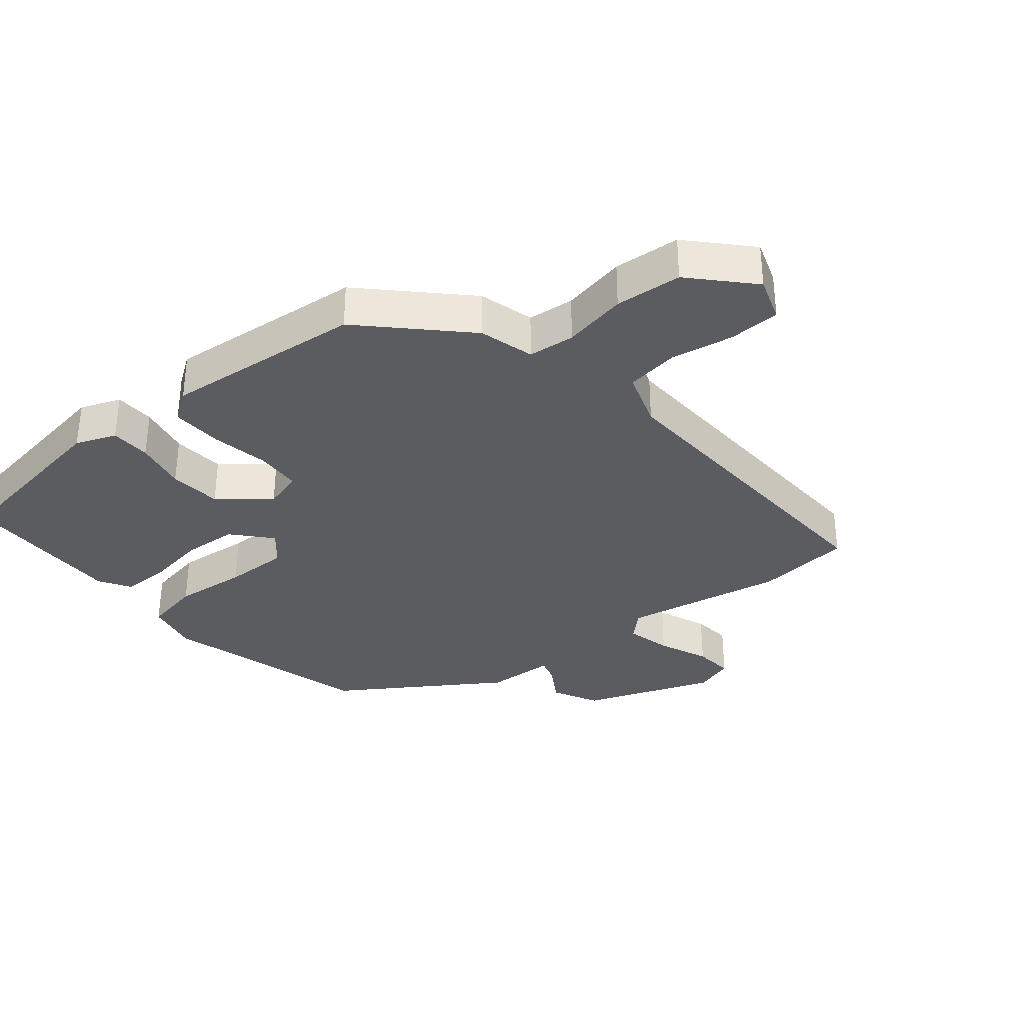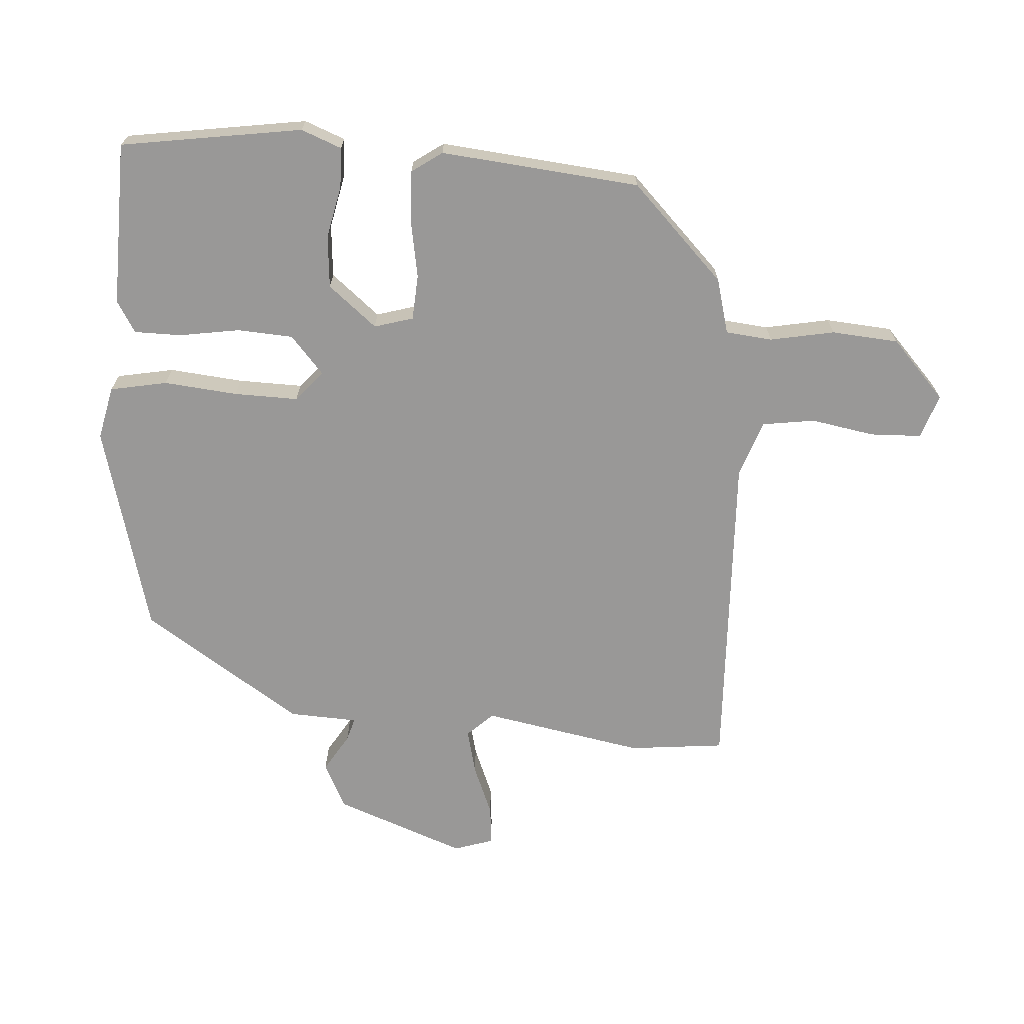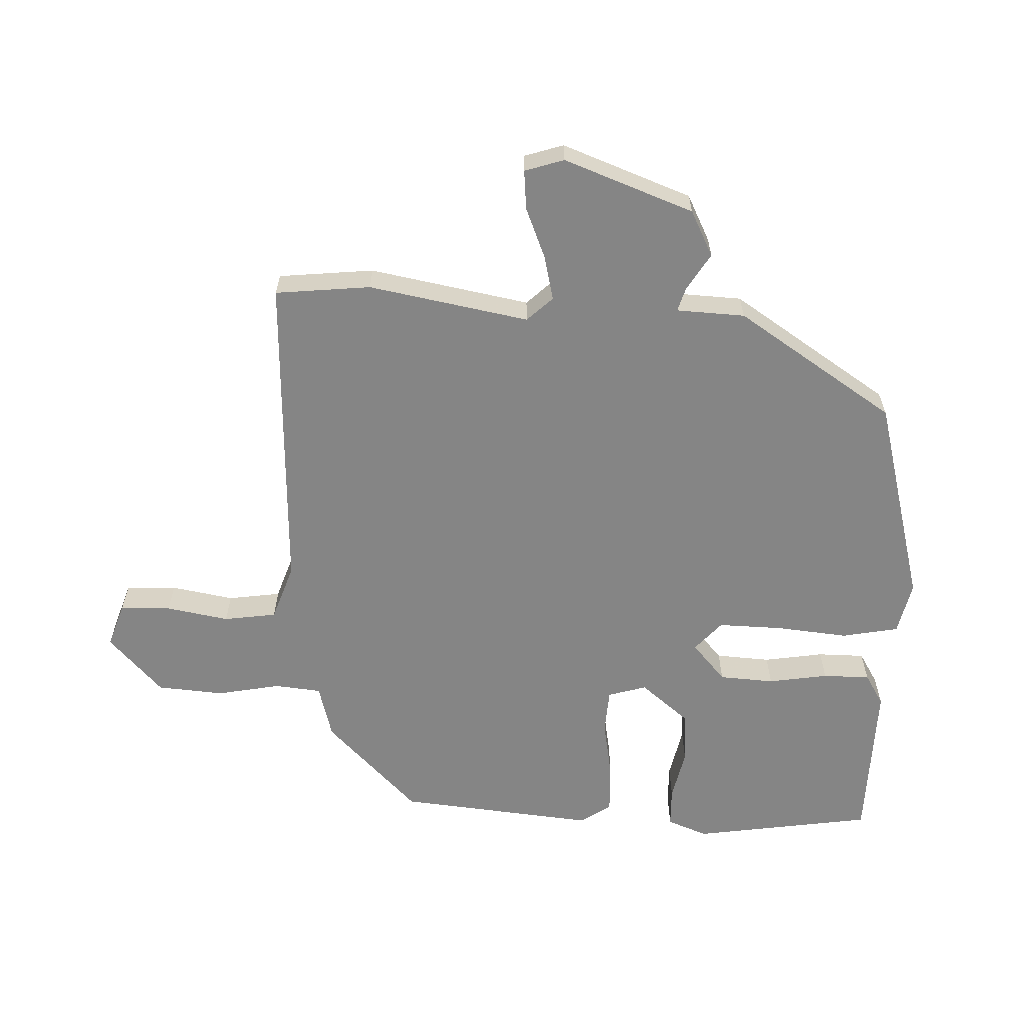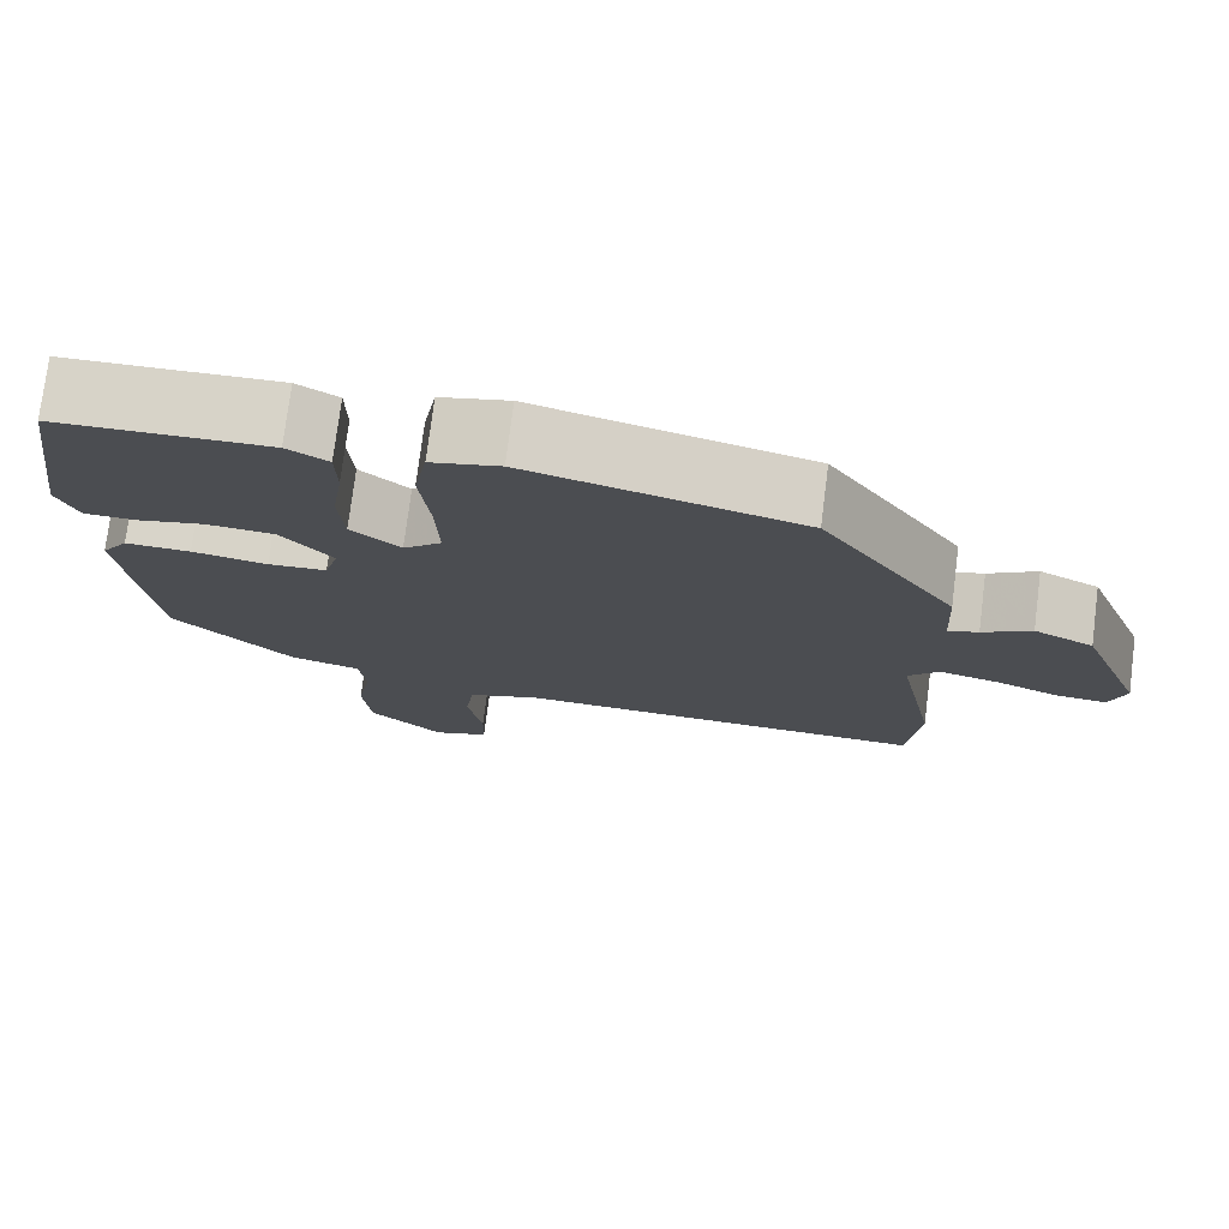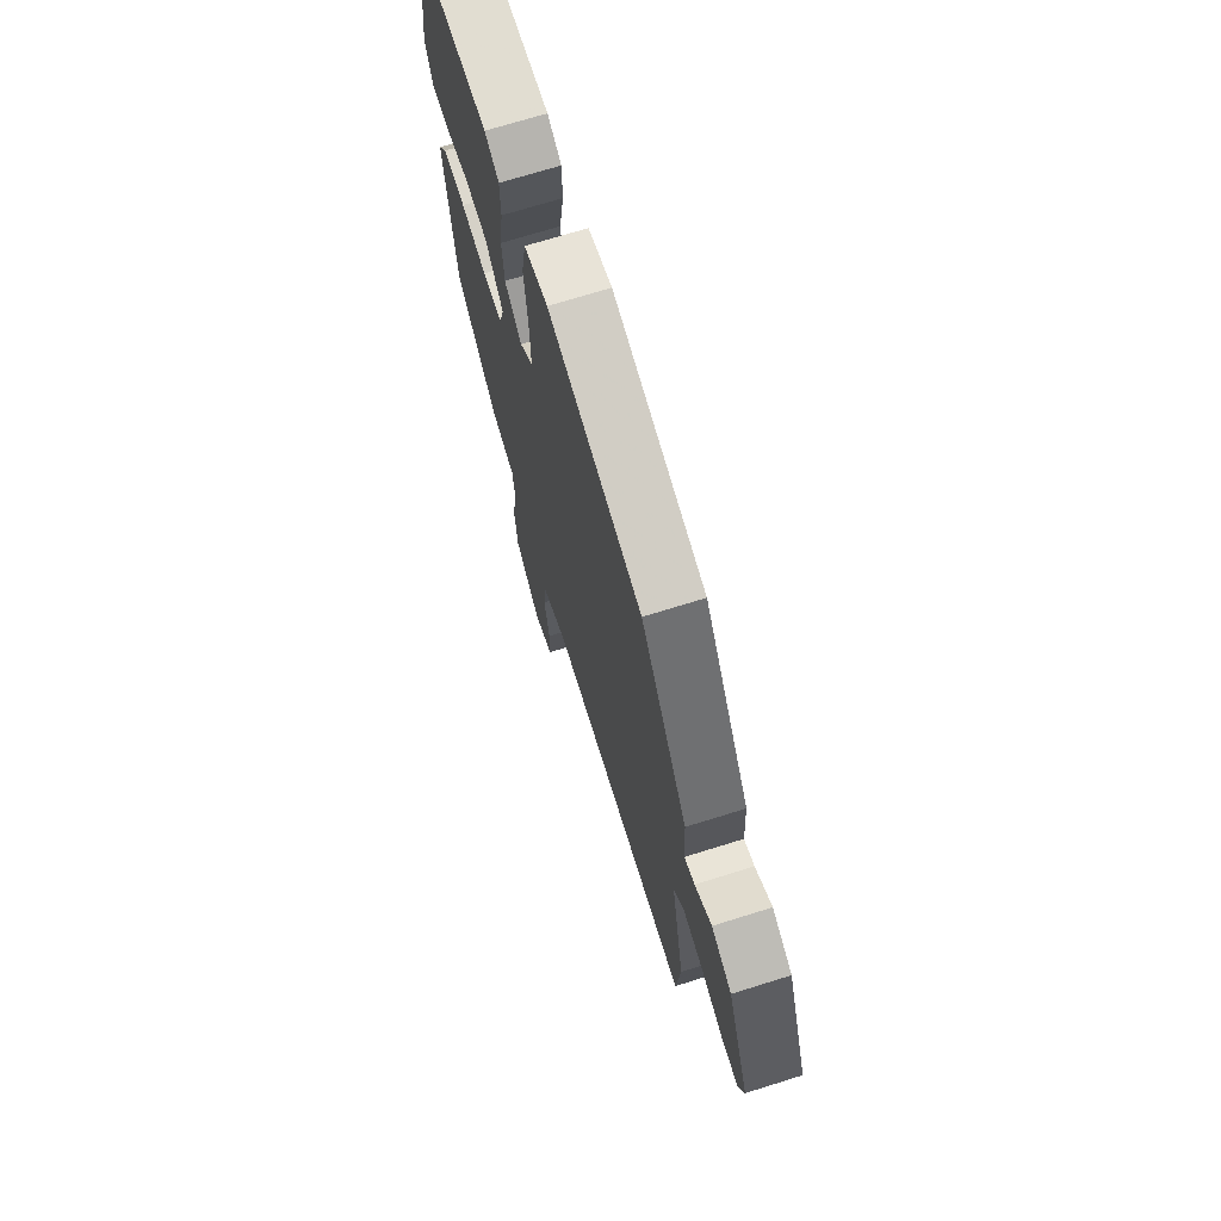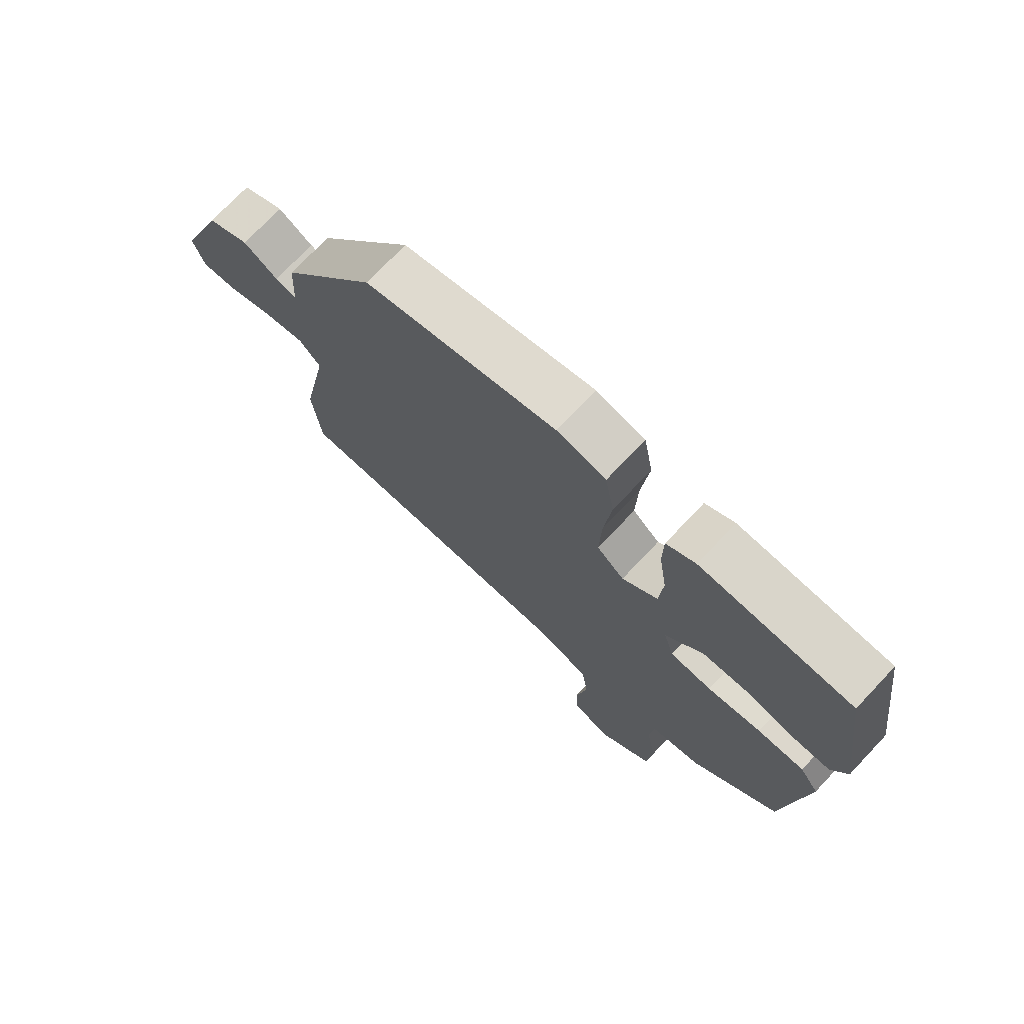
<metadata>
{"format":"obj","ext":"obj","renderer":"f3d","projection":"perspective","resolution":1024,"background":"white","views":[{"elev":-33.8,"azim":130.1,"up":"+Y"},{"elev":-68.7,"azim":86.6,"up":"+Y"},{"elev":-61.8,"azim":-91.7,"up":"+Y"},{"elev":75.6,"azim":-172.8,"up":"+Z"},{"elev":70.5,"azim":-107.4,"up":"+Z"},{"elev":73.6,"azim":43.4,"up":"+Z"}]}
</metadata>
<code>
v 0.475 0.07 -0.31
v 0.33 0.07 -0.451
v 0.245 0.07 -0.473
v 0.237 0.07 -0.545
v 0.255 0.07 -0.644
v 0.246 0.07 -0.747
v 0.156 0.07 -0.829
v 0.088 0.07 -0.805
v 0.086 0.07 -0.726
v 0.104 0.07 -0.629
v 0.093 0.07 -0.547
v 0.006 0.07 -0.516
v -0.497 0.07 -0.531
v -0.511 0.07 -0.383
v -0.463 0.07 -0.135
v -0.5 0.07 -0.095
v -0.57 0.07 -0.111
v -0.648 0.07 -0.142
v -0.709 0.07 -0.147
v -0.728 0.07 -0.086
v -0.651 0.07 0.114
v -0.58 0.07 0.149
v -0.522 0.07 0.113
v -0.486 0.07 0.102
v -0.48 0.07 0.208
v -0.317 0.07 0.451
v 0.008 0.07 0.534
v 0.09 0.07 0.515
v 0.106 0.07 0.427
v 0.094 0.07 0.314
v 0.091 0.07 0.215
v 0.137 0.07 0.174
v 0.196 0.07 0.225
v 0.202 0.07 0.31
v 0.188 0.07 0.403
v 0.189 0.07 0.476
v 0.238 0.07 0.505
v 0.491 0.07 0.497
v 0.531 0.07 0.217
v 0.506 0.07 0.155
v 0.444 0.07 0.154
v 0.364 0.07 0.172
v 0.283 0.07 0.166
v 0.221 0.07 0.092
v 0.238 0.07 0.032
v 0.308 0.07 0.027
v 0.398 0.07 0.042
v 0.476 0.07 0.044
v 0.508 0.07 -0.003
v 0.475 0 -0.31
v 0.33 0 -0.451
v 0.245 0 -0.473
v 0.237 0 -0.545
v 0.255 0 -0.644
v 0.246 0 -0.747
v 0.156 0 -0.829
v 0.088 0 -0.805
v 0.086 0 -0.726
v 0.104 0 -0.629
v 0.093 0 -0.547
v 0.006 0 -0.516
v -0.497 0 -0.531
v -0.511 0 -0.383
v -0.463 0 -0.135
v -0.5 0 -0.095
v -0.57 0 -0.111
v -0.648 0 -0.142
v -0.709 0 -0.147
v -0.728 0 -0.086
v -0.651 0 0.114
v -0.58 0 0.149
v -0.522 0 0.113
v -0.486 0 0.102
v -0.48 0 0.208
v -0.317 0 0.451
v 0.008 0 0.534
v 0.09 0 0.515
v 0.106 0 0.427
v 0.094 0 0.314
v 0.091 0 0.215
v 0.137 0 0.174
v 0.196 0 0.225
v 0.202 0 0.31
v 0.188 0 0.403
v 0.189 0 0.476
v 0.238 0 0.505
v 0.491 0 0.497
v 0.531 0 0.217
v 0.506 0 0.155
v 0.444 0 0.154
v 0.364 0 0.172
v 0.283 0 0.166
v 0.221 0 0.092
v 0.238 0 0.032
v 0.308 0 0.027
v 0.398 0 0.042
v 0.476 0 0.044
v 0.508 0 -0.003
f 46 47 48 49
f 45 46 49 1
f 39 40 41 42
f 39 42 43
f 38 39 43
f 37 38 43 44
f 34 35 36 37
f 33 34 37 44
f 27 28 29 30
f 27 30 31
f 24 25 26 27
f 24 27 31
f 20 21 22 23
f 20 23 24
f 17 18 19 20
f 16 17 20 24
f 15 16 24 31
f 12 13 14 15
f 11 12 15 31
f 7 8 9 10
f 4 5 6 7
f 3 4 7 10
f 45 1 2 3
f 44 45 3 10
f 32 33 44 10
f 10 11 31 32
f 98 97 96 95
f 50 98 95 94
f 91 90 89 88
f 92 91 88
f 92 88 87
f 93 92 87 86
f 86 85 84 83
f 93 86 83 82
f 79 78 77 76
f 80 79 76
f 76 75 74 73
f 80 76 73
f 72 71 70 69
f 73 72 69
f 69 68 67 66
f 73 69 66 65
f 80 73 65 64
f 64 63 62 61
f 80 64 61 60
f 59 58 57 56
f 56 55 54 53
f 59 56 53 52
f 52 51 50 94
f 59 52 94 93
f 59 93 82 81
f 81 80 60 59
f 1 50 51 2
f 2 51 52 3
f 3 52 53 4
f 4 53 54 5
f 5 54 55 6
f 6 55 56 7
f 7 56 57 8
f 8 57 58 9
f 9 58 59 10
f 10 59 60 11
f 11 60 61 12
f 12 61 62 13
f 13 62 63 14
f 14 63 64 15
f 15 64 65 16
f 16 65 66 17
f 17 66 67 18
f 18 67 68 19
f 19 68 69 20
f 20 69 70 21
f 21 70 71 22
f 22 71 72 23
f 23 72 73 24
f 24 73 74 25
f 25 74 75 26
f 26 75 76 27
f 27 76 77 28
f 28 77 78 29
f 29 78 79 30
f 30 79 80 31
f 31 80 81 32
f 32 81 82 33
f 33 82 83 34
f 34 83 84 35
f 35 84 85 36
f 36 85 86 37
f 37 86 87 38
f 38 87 88 39
f 39 88 89 40
f 40 89 90 41
f 41 90 91 42
f 42 91 92 43
f 43 92 93 44
f 44 93 94 45
f 45 94 95 46
f 46 95 96 47
f 47 96 97 48
f 48 97 98 49
f 49 98 50 1

</code>
